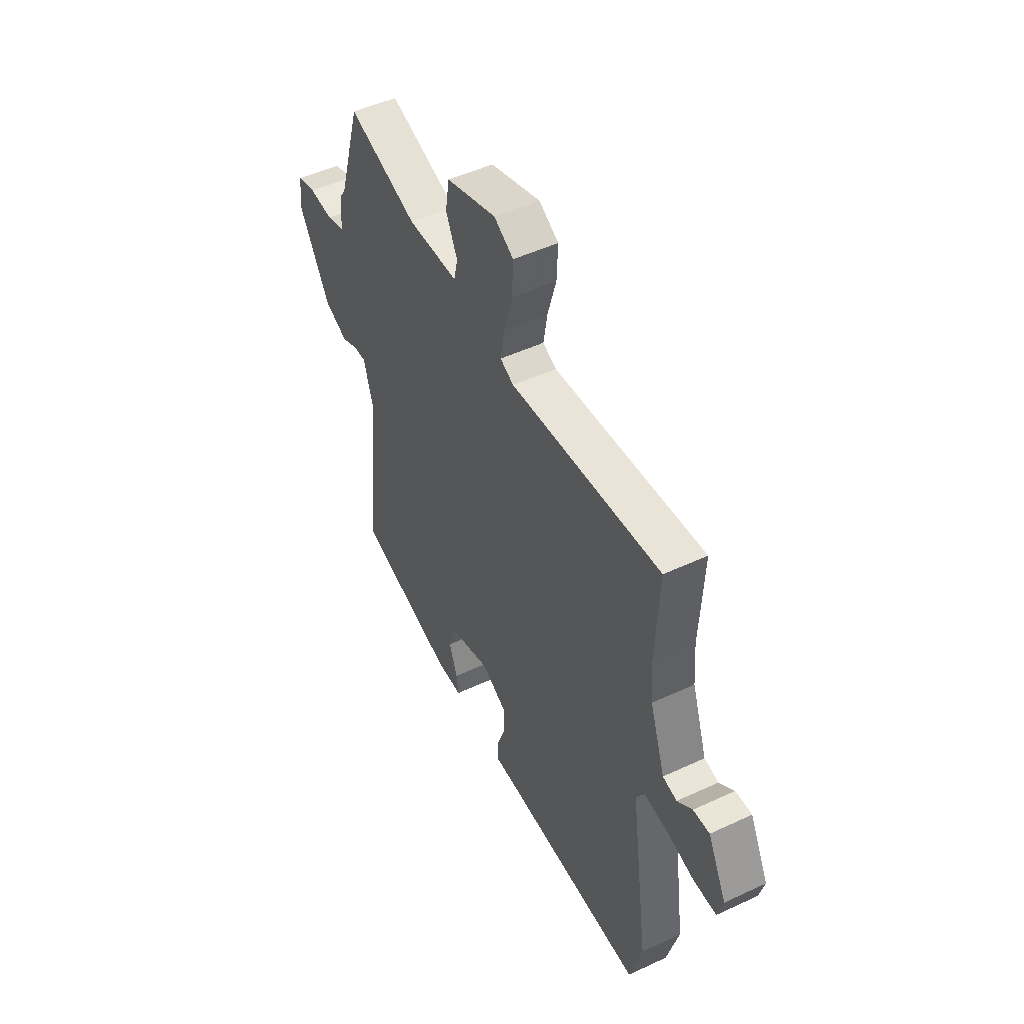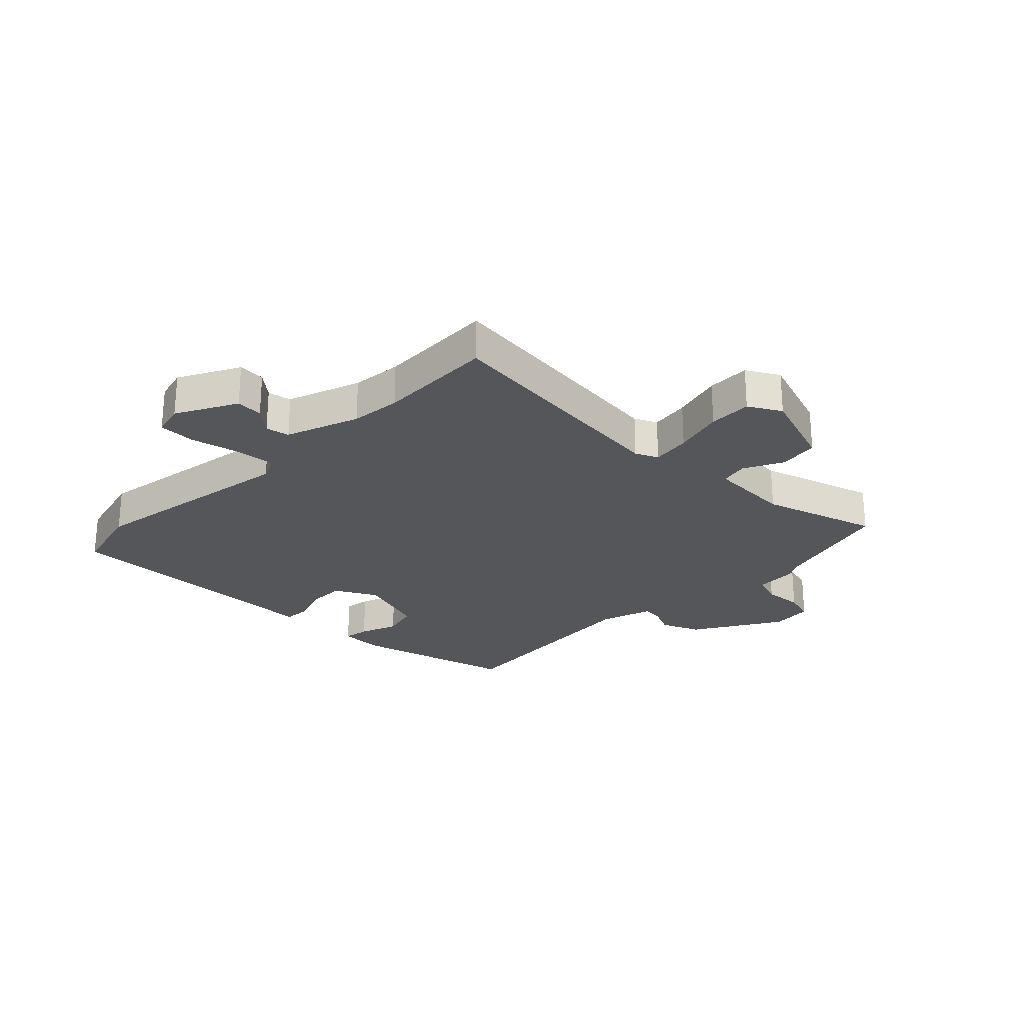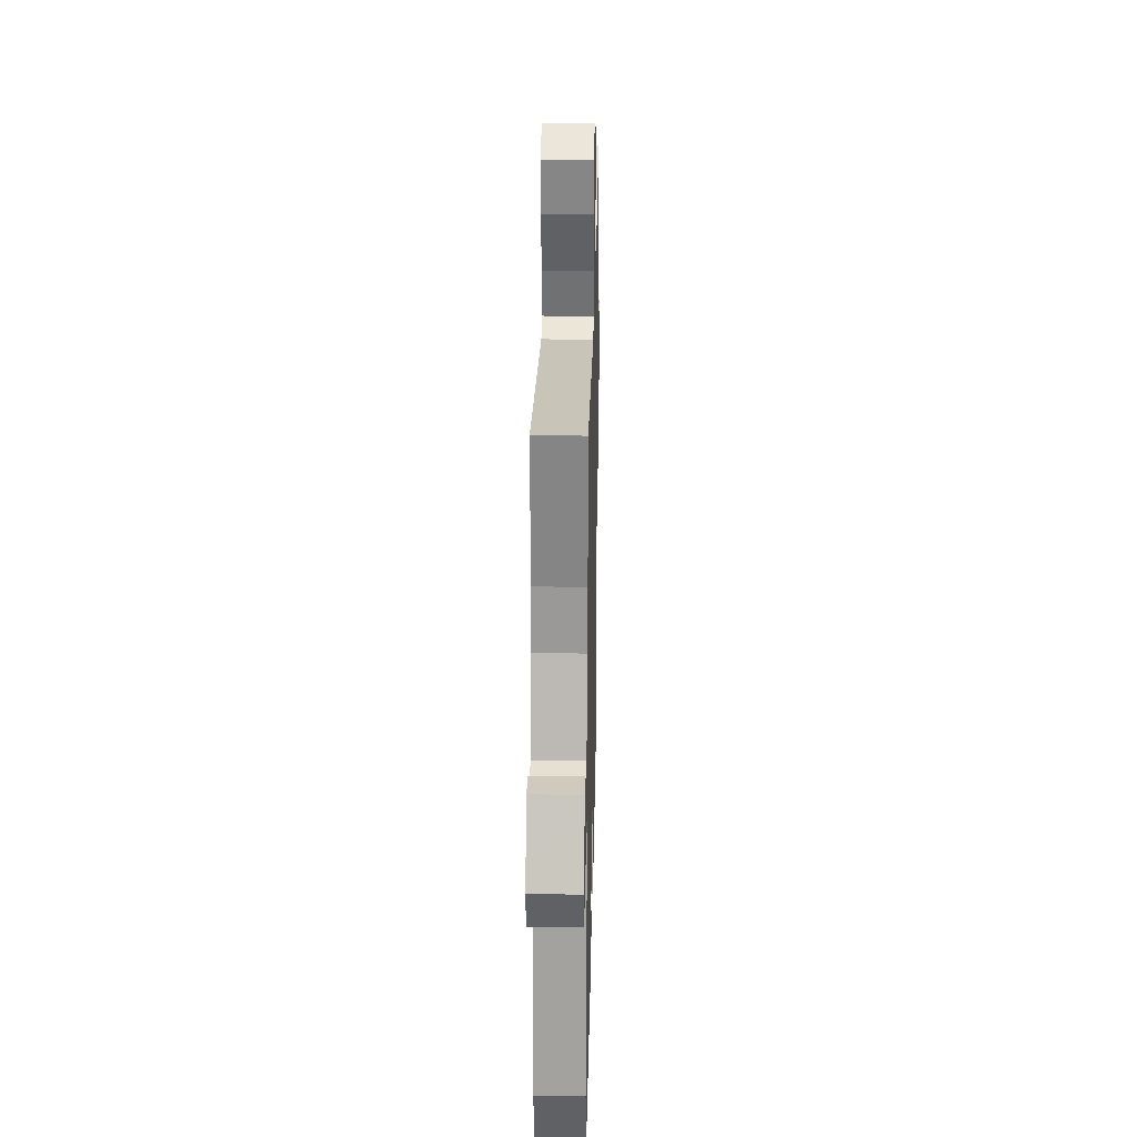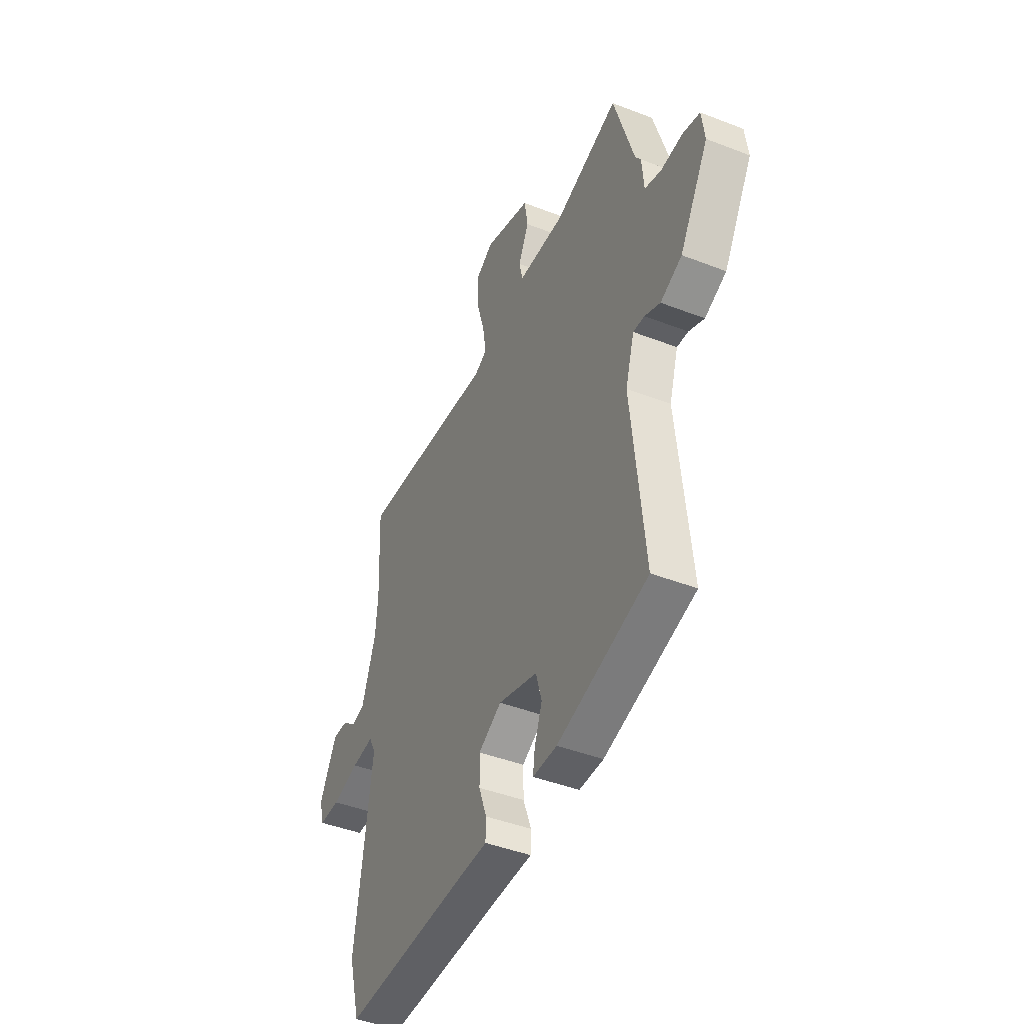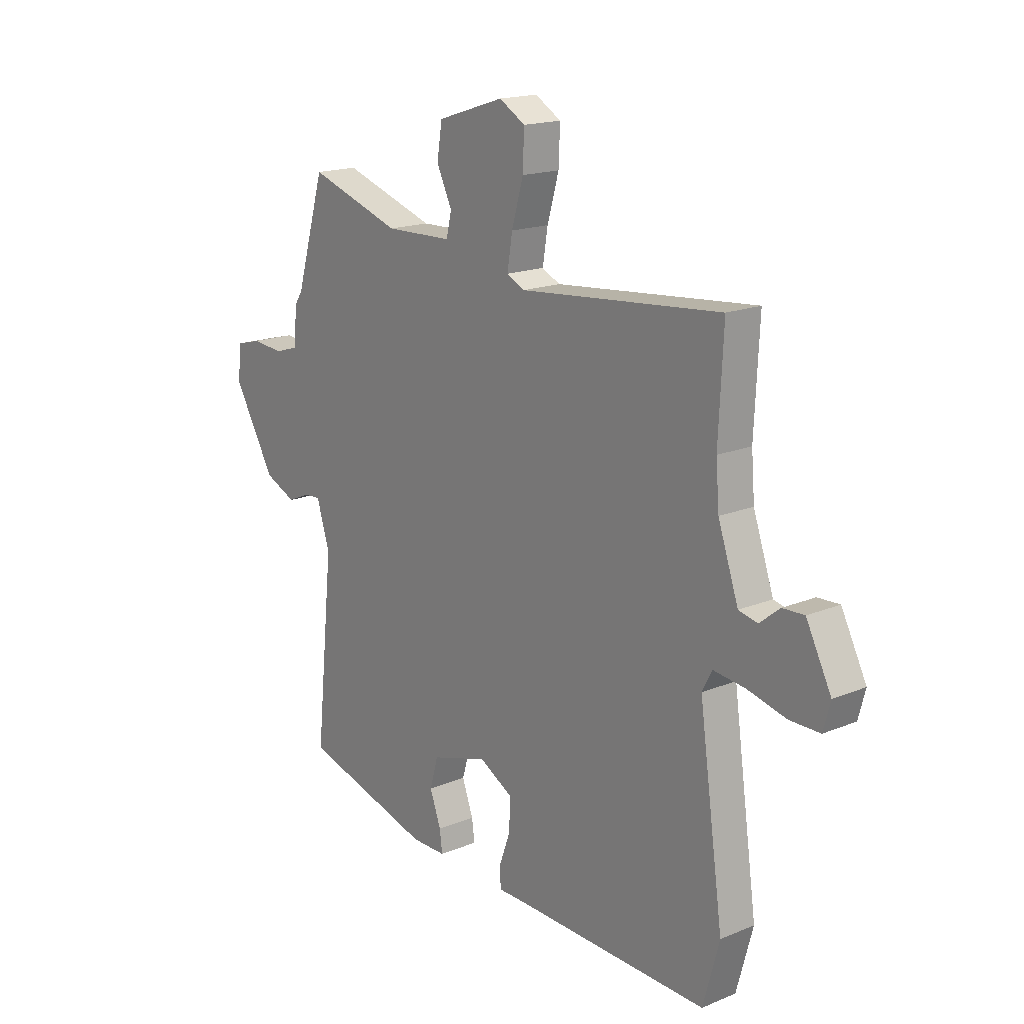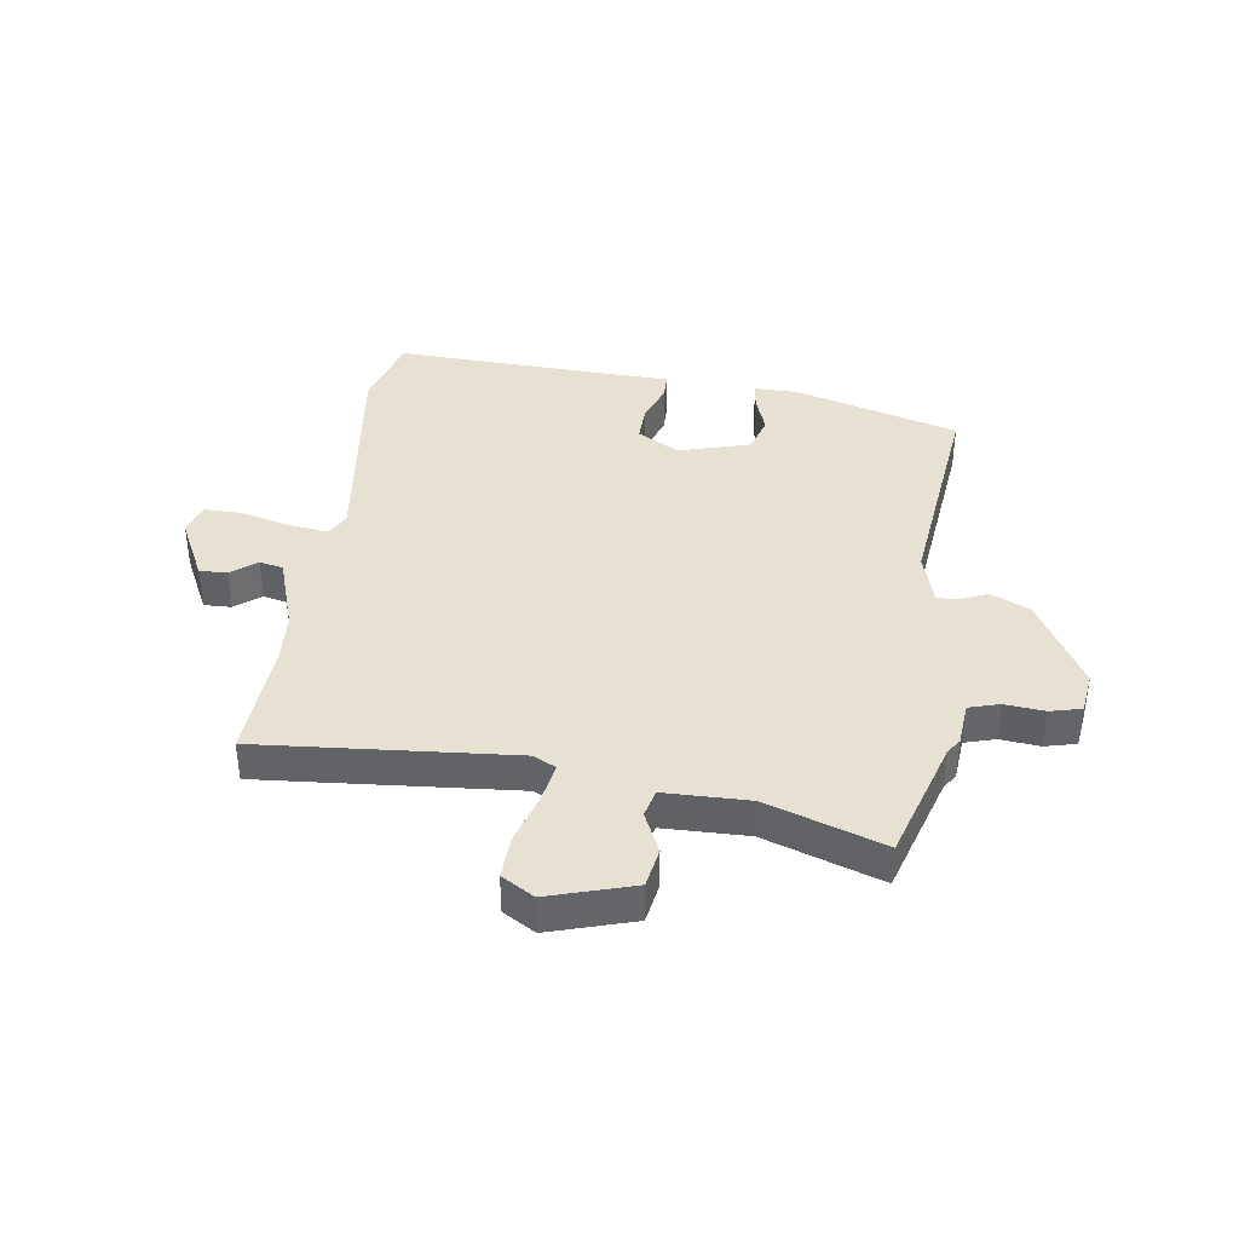
<metadata>
{"format":"obj","ext":"obj","renderer":"f3d","projection":"perspective","resolution":1024,"background":"white","views":[{"elev":49.4,"azim":-117.3,"up":"+Z"},{"elev":-25.4,"azim":-45.5,"up":"+Y"},{"elev":25.4,"azim":-88.7,"up":"+Z"},{"elev":-43.7,"azim":65.4,"up":"+Z"},{"elev":17.3,"azim":-129.3,"up":"+Z"},{"elev":38.8,"azim":8.7,"up":"+Y"}]}
</metadata>
<code>
v 0.466 0.07 0.615
v 0.529 0.07 0.402
v 0.546 0.07 0.377
v 0.552 0.07 0.3
v 0.604 0.07 0.284
v 0.672 0.07 0.29
v 0.725 0.07 0.276
v 0.734 0.07 0.204
v 0.644 0.07 0.049
v 0.577 0.07 0.019
v 0.529 0.07 0.04
v 0.494 0.07 0.042
v 0.466 0.07 -0.049
v 0.505 0.07 -0.431
v 0.223 0.07 -0.51
v 0.148 0.07 -0.51
v 0.154 0.07 -0.465
v 0.178 0.07 -0.399
v 0.16 0.07 -0.336
v 0.038 0.07 -0.299
v -0.034 0.07 -0.339
v -0.033 0.07 -0.404
v -0.009 0.07 -0.471
v -0.01 0.07 -0.516
v -0.085 0.07 -0.517
v -0.492 0.07 -0.529
v -0.527 0.07 -0.4
v -0.474 0.07 -0.024
v -0.495 0.07 0.017
v -0.564 0.07 0.009
v -0.648 0.07 -0.012
v -0.713 0.07 -0.012
v -0.728 0.07 0.044
v -0.674 0.07 0.15
v -0.627 0.07 0.148
v -0.584 0.07 0.113
v -0.543 0.07 0.122
v -0.499 0.07 0.25
v -0.492 0.07 0.338
v -0.502 0.07 0.543
v -0.068 0.07 0.503
v -0.029 0.07 0.522
v -0.04 0.07 0.59
v -0.065 0.07 0.677
v -0.068 0.07 0.752
v -0.012 0.07 0.785
v 0.132 0.07 0.739
v 0.143 0.07 0.67
v 0.11 0.07 0.601
v 0.121 0.07 0.553
v 0.266 0.07 0.549
v 0.466 0 0.615
v 0.529 0 0.402
v 0.546 0 0.377
v 0.552 0 0.3
v 0.604 0 0.284
v 0.672 0 0.29
v 0.725 0 0.276
v 0.734 0 0.204
v 0.644 0 0.049
v 0.577 0 0.019
v 0.529 0 0.04
v 0.494 0 0.042
v 0.466 0 -0.049
v 0.505 0 -0.431
v 0.223 0 -0.51
v 0.148 0 -0.51
v 0.154 0 -0.465
v 0.178 0 -0.399
v 0.16 0 -0.336
v 0.038 0 -0.299
v -0.034 0 -0.339
v -0.033 0 -0.404
v -0.009 0 -0.471
v -0.01 0 -0.516
v -0.085 0 -0.517
v -0.492 0 -0.529
v -0.527 0 -0.4
v -0.474 0 -0.024
v -0.495 0 0.017
v -0.564 0 0.009
v -0.648 0 -0.012
v -0.713 0 -0.012
v -0.728 0 0.044
v -0.674 0 0.15
v -0.627 0 0.148
v -0.584 0 0.113
v -0.543 0 0.122
v -0.499 0 0.25
v -0.492 0 0.338
v -0.502 0 0.543
v -0.068 0 0.503
v -0.029 0 0.522
v -0.04 0 0.59
v -0.065 0 0.677
v -0.068 0 0.752
v -0.012 0 0.785
v 0.132 0 0.739
v 0.143 0 0.67
v 0.11 0 0.601
v 0.121 0 0.553
v 0.266 0 0.549
f 47 48 49
f 46 47 49
f 45 46 49
f 44 45 49
f 43 44 49
f 42 43 49 50
f 41 42 50 51
f 39 40 41
f 38 39 41 51
f 34 35 36
f 33 34 36
f 32 33 36
f 31 32 36
f 30 31 36
f 29 30 36 37
f 51 1 2
f 38 51 2
f 37 38 2
f 29 37 2
f 28 29 2
f 22 23 24 25
f 26 27 28
f 25 26 28
f 22 25 28
f 21 22 28
f 16 17 18
f 15 16 18
f 14 15 18
f 13 14 18
f 12 13 18 19
f 9 10 11
f 8 9 11
f 7 8 11
f 6 7 11
f 5 6 11
f 4 5 11 12
f 3 4 12
f 2 3 12
f 28 2 12
f 21 28 12
f 20 21 12
f 12 19 20
f 100 99 98
f 100 98 97
f 100 97 96
f 100 96 95
f 100 95 94
f 101 100 94 93
f 102 101 93 92
f 92 91 90
f 102 92 90 89
f 87 86 85
f 87 85 84
f 87 84 83
f 87 83 82
f 87 82 81
f 88 87 81 80
f 53 52 102
f 53 102 89
f 53 89 88
f 53 88 80
f 53 80 79
f 76 75 74 73
f 79 78 77
f 79 77 76
f 79 76 73
f 79 73 72
f 69 68 67
f 69 67 66
f 69 66 65
f 69 65 64
f 70 69 64 63
f 62 61 60
f 62 60 59
f 62 59 58
f 62 58 57
f 62 57 56
f 63 62 56 55
f 63 55 54
f 63 54 53
f 63 53 79
f 63 79 72
f 63 72 71
f 71 70 63
f 1 52 53 2
f 2 53 54 3
f 3 54 55 4
f 4 55 56 5
f 5 56 57 6
f 6 57 58 7
f 7 58 59 8
f 8 59 60 9
f 9 60 61 10
f 10 61 62 11
f 11 62 63 12
f 12 63 64 13
f 13 64 65 14
f 14 65 66 15
f 15 66 67 16
f 16 67 68 17
f 17 68 69 18
f 18 69 70 19
f 19 70 71 20
f 20 71 72 21
f 21 72 73 22
f 22 73 74 23
f 23 74 75 24
f 24 75 76 25
f 25 76 77 26
f 26 77 78 27
f 27 78 79 28
f 28 79 80 29
f 29 80 81 30
f 30 81 82 31
f 31 82 83 32
f 32 83 84 33
f 33 84 85 34
f 34 85 86 35
f 35 86 87 36
f 36 87 88 37
f 37 88 89 38
f 38 89 90 39
f 39 90 91 40
f 40 91 92 41
f 41 92 93 42
f 42 93 94 43
f 43 94 95 44
f 44 95 96 45
f 45 96 97 46
f 46 97 98 47
f 47 98 99 48
f 48 99 100 49
f 49 100 101 50
f 50 101 102 51
f 51 102 52 1

</code>
